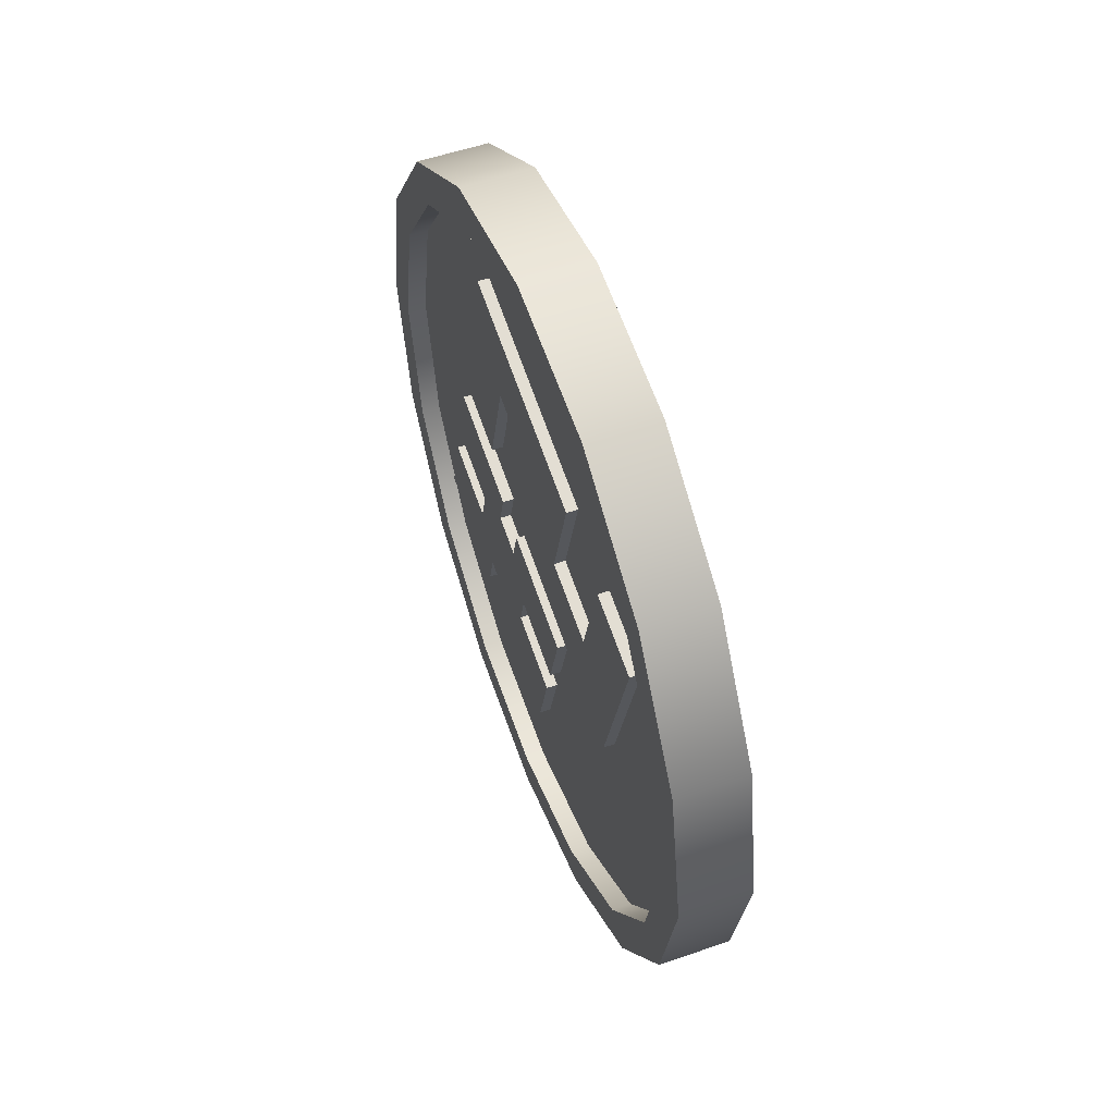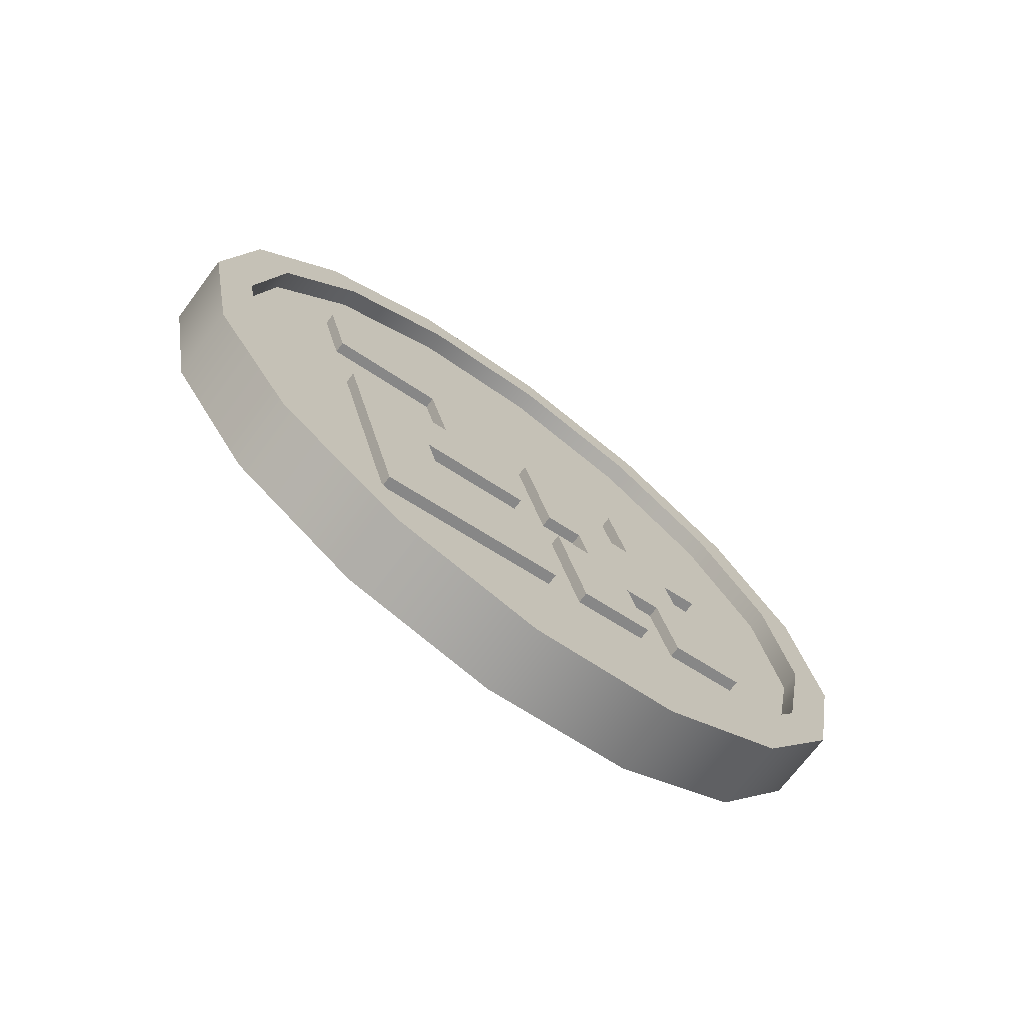
<metadata>
{"format":"obj","ext":"obj","renderer":"f3d","projection":"perspective","resolution":1024,"background":"white","views":[{"elev":54.0,"azim":159.7,"up":"+Z"},{"elev":-71.2,"azim":-126.9,"up":"+Y"}]}
</metadata>
<code>
o Cylinder
v -0.06333 -0.4323 0.1617
v -0.06333 -0.3116 0.6121
v -0.06333 0.1943 -0.006241
v -0.06333 0.315 0.4442
v -0.06333 -0.07424 0.06571
v -0.06333 -0.1638 0.0897
v -0.06333 -0.04307 0.5401
v -0.06333 0.04645 0.5161
v -0.06333 -0.384 0.3418
v -0.06333 -0.3599 0.4319
v -0.06333 0.2667 0.264
v -0.06333 0.2426 0.1739
v -0.06333 -0.1809 0.3839
v -0.06333 -0.205 0.2938
v -0.06333 -0.0672 0.45
v -0.06333 -0.1396 0.1798
v -0.06333 0.02231 0.426
v -0.06333 -0.05011 0.1558
v -0.06333 0.08768 0.312
v -0.06333 0.06354 0.2219
v -0.06333 -0.5755 -0.3744
v -0.06333 0.313 -0.6125
v -0.06333 -0.4552 0.07458
v -0.06333 0.4333 -0.1635
v -0.06333 -0.04238 -0.5172
v -0.06333 0.1353 -0.5648
v -0.06333 -0.0998 -0.02065
v -0.06333 -0.2775 0.02697
v -0.06333 -0.3497 -0.2424
v -0.06333 -0.172 -0.29
v -0.06333 0.02979 -0.2478
v -0.06333 0.2075 -0.2955
v -0.06333 -0.1155 0.2699
v -0.06333 -0.02597 0.2459
v -0.06333 -0.00183 0.336
v -0.06333 -0.09134 0.3599
v -0.02824 0.1943 -0.006241
v -0.02824 -0.07424 0.06571
v -0.02824 -0.1638 0.0897
v -0.02824 -0.4323 0.1617
v -0.02824 -0.3116 0.6121
v -0.02824 -0.04307 0.5401
v -0.02824 0.04645 0.5161
v -0.02824 0.315 0.4442
v -0.02824 -0.1396 0.1798
v -0.02824 -0.05011 0.1558
v -0.02824 -0.384 0.3418
v -0.02824 -0.3599 0.4319
v -0.02824 0.2667 0.264
v -0.02824 0.2426 0.1739
v -0.02824 -0.1809 0.3839
v -0.02824 -0.205 0.2938
v -0.02824 -0.0672 0.45
v -0.02824 0.02231 0.426
v -0.02824 0.08768 0.312
v -0.02824 0.06354 0.2219
v -0.02824 0.1353 -0.5648
v -0.02824 0.313 -0.6125
v -0.02824 -0.2775 0.02697
v -0.02824 -0.4552 0.07458
v -0.02824 -0.3497 -0.2424
v -0.02824 -0.5755 -0.3744
v -0.02824 -0.04238 -0.5172
v -0.02824 0.02979 -0.2478
v -0.02824 -0.172 -0.29
v -0.02824 0.4333 -0.1635
v -0.02824 -0.0998 -0.02065
v -0.02824 0.2075 -0.2955
v 0.08203 0 -0.9224
v 0.08203 -0.353 -0.8522
v 0.08203 -0.6523 -0.6523
v 0.08203 -0.8522 -0.353
v 0.08203 -0.9224 0
v 0.08203 -0.8522 0.353
v 0.08203 -0.6523 0.6523
v 0.08203 -0.353 0.8522
v 0.08203 0 0.9224
v 0.08203 0.353 0.8522
v 0.08203 0.6523 0.6523
v 0.08203 0.8522 0.353
v 0.08203 0.9224 0
v 0.08203 0.8522 -0.353
v 0.08203 0.6523 -0.6523
v 0.08203 0.353 -0.8522
v 0.08203 -0.3166 -0.7644
v 0.08203 0 -0.8274
v 0.08203 -0.585 -0.585
v 0.08203 -0.7644 -0.3166
v 0.08203 -0.8274 0
v 0.08203 -0.7644 0.3166
v 0.08203 -0.585 0.585
v 0.08203 -0.3166 0.7644
v 0.08203 0 0.8274
v 0.08203 0.3166 0.7644
v 0.08203 0.585 0.585
v 0.08203 0.7644 0.3166
v 0.08203 0.8274 0
v 0.08203 0.7644 -0.3166
v 0.08203 0.585 -0.585
v 0.08203 0.3166 -0.7644
v 0.03737 -0.3166 -0.7644
v 0.03737 0 -0.8274
v 0.03737 -0.585 -0.585
v 0.03737 -0.7644 -0.3166
v 0.03737 -0.8274 0
v 0.03737 -0.7644 0.3166
v 0.03737 -0.585 0.585
v 0.03737 -0.3166 0.7644
v 0.03737 0 0.8274
v 0.03737 0.3166 0.7644
v 0.03737 0.585 0.585
v 0.03737 0.7644 0.3166
v 0.03737 0.8274 0
v 0.03737 0.7644 -0.3166
v 0.03737 0.585 -0.585
v 0.03737 0.3166 -0.7644
v 0.03737 0 0
v -0.08203 0 -0.9224
v -0.08203 -0.353 -0.8522
v -0.08203 -0.6523 -0.6523
v -0.08203 -0.8522 -0.353
v -0.08203 -0.9224 0
v -0.08203 -0.8522 0.353
v -0.08203 -0.6523 0.6523
v -0.08203 -0.353 0.8522
v -0.08203 0 0.9224
v -0.08203 0.353 0.8522
v -0.08203 0.6523 0.6523
v -0.08203 0.8522 0.353
v -0.08203 0.9224 0
v -0.08203 0.8522 -0.353
v -0.08203 0.6523 -0.6523
v -0.08203 0.353 -0.8522
v -0.08203 -0.3166 -0.7644
v -0.08203 0 -0.8274
v -0.08203 -0.585 -0.585
v -0.08203 -0.7644 -0.3166
v -0.08203 -0.8274 0
v -0.08203 -0.7644 0.3166
v -0.08203 -0.585 0.585
v -0.08203 -0.3166 0.7644
v -0.08203 0 0.8274
v -0.08203 0.3166 0.7644
v -0.08203 0.585 0.585
v -0.08203 0.7644 0.3166
v -0.08203 0.8274 0
v -0.08203 0.7644 -0.3166
v -0.08203 0.585 -0.585
v -0.08203 0.3166 -0.7644
v -0.03737 -0.3166 -0.7644
v -0.03737 0 -0.8274
v -0.03737 -0.585 -0.585
v -0.03737 -0.7644 -0.3166
v -0.03737 -0.8274 0
v -0.03737 -0.7644 0.3166
v -0.03737 -0.585 0.585
v -0.03737 -0.3166 0.7644
v -0.03737 0 0.8274
v -0.03737 0.3166 0.7644
v -0.03737 0.585 0.585
v -0.03737 0.7644 0.3166
v -0.03737 0.8274 0
v -0.03737 0.7644 -0.3166
v -0.03737 0.585 -0.585
v -0.03737 0.3166 -0.7644
v -0.03737 -0 0
v 0.06333 -0.4552 0.07615
v 0.06333 -0.5759 -0.3743
v 0.06333 0.1714 -0.09174
v 0.06333 0.05069 -0.5422
v 0.06333 -0.09715 -0.01979
v 0.06333 -0.1867 0.004197
v 0.06333 -0.3074 -0.4462
v 0.06333 -0.2178 -0.4702
v 0.06333 -0.5035 -0.104
v 0.06333 -0.5276 -0.1941
v 0.06333 0.09897 -0.362
v 0.06333 0.1231 -0.2719
v 0.06333 -0.3486 -0.2421
v 0.06333 -0.3245 -0.152
v 0.06333 -0.2832 -0.3561
v 0.06333 -0.2108 -0.08589
v 0.06333 -0.1937 -0.3801
v 0.06333 -0.1213 -0.1099
v 0.06333 -0.08005 -0.314
v 0.06333 -0.05592 -0.2239
v 0.06333 -0.3112 0.612
v 0.06333 0.5773 0.3739
v 0.06333 -0.4315 0.163
v 0.06333 0.457 -0.07507
v 0.06333 0.2219 0.4691
v 0.06333 0.3996 0.4215
v 0.06333 -0.07611 0.06779
v 0.06333 -0.2538 0.1154
v 0.06333 -0.1816 0.3848
v 0.06333 -0.003928 0.3372
v 0.06333 0.1497 0.1997
v 0.06333 0.3274 0.1521
v 0.06333 -0.2349 -0.176
v 0.06333 -0.1454 -0.2
v 0.06333 -0.1696 -0.29
v 0.06333 -0.2591 -0.2661
v 0.02824 0.1714 -0.09174
v 0.02824 -0.09715 -0.01979
v 0.02824 -0.1867 0.004197
v 0.02824 -0.4552 0.07615
v 0.02824 -0.5759 -0.3743
v 0.02824 -0.3074 -0.4462
v 0.02824 -0.2178 -0.4702
v 0.02824 0.05069 -0.5422
v 0.02824 -0.2108 -0.08589
v 0.02824 -0.1213 -0.1099
v 0.02824 -0.5035 -0.104
v 0.02824 -0.5276 -0.1941
v 0.02824 0.09897 -0.362
v 0.02824 0.1231 -0.2719
v 0.02824 -0.3486 -0.2421
v 0.02824 -0.3245 -0.152
v 0.02824 -0.2832 -0.3561
v 0.02824 -0.1937 -0.3801
v 0.02824 -0.08005 -0.314
v 0.02824 -0.05592 -0.2239
v 0.02824 0.3996 0.4215
v 0.02824 0.5773 0.3739
v 0.02824 -0.2538 0.1154
v 0.02824 -0.4315 0.163
v 0.02824 -0.1816 0.3848
v 0.02824 -0.3112 0.612
v 0.02824 0.2219 0.4691
v 0.02824 0.1497 0.1997
v 0.02824 -0.003928 0.3372
v 0.02824 0.457 -0.07507
v 0.02824 -0.07611 0.06779
v 0.02824 0.3274 0.1521
v -0.06333 0.1943 -0.006241
v -0.06333 0.1943 -0.006241
v -0.06333 -0.07424 0.06571
v -0.06333 -0.07424 0.06571
v -0.06333 -0.1638 0.0897
v -0.06333 -0.1638 0.0897
v -0.06333 -0.4323 0.1617
v -0.06333 -0.4323 0.1617
v -0.06333 -0.3116 0.6121
v -0.06333 -0.3116 0.6121
v -0.06333 -0.04307 0.5401
v -0.06333 -0.04307 0.5401
v -0.06333 0.04645 0.5161
v -0.06333 0.04645 0.5161
v -0.06333 0.315 0.4442
v -0.06333 0.315 0.4442
v -0.06333 -0.1396 0.1798
v -0.06333 -0.1396 0.1798
v -0.06333 -0.05011 0.1558
v -0.06333 -0.05011 0.1558
v -0.06333 -0.384 0.3418
v -0.06333 -0.384 0.3418
v -0.06333 -0.3599 0.4319
v -0.06333 -0.3599 0.4319
v -0.06333 0.2667 0.264
v -0.06333 0.2667 0.264
v -0.06333 0.2426 0.1739
v -0.06333 0.2426 0.1739
v -0.06333 -0.1809 0.3839
v -0.06333 -0.1809 0.3839
v -0.06333 -0.205 0.2938
v -0.06333 -0.205 0.2938
v -0.06333 -0.0672 0.45
v -0.06333 -0.0672 0.45
v -0.06333 0.02231 0.426
v -0.06333 0.02231 0.426
v -0.06333 0.08768 0.312
v -0.06333 0.08768 0.312
v -0.06333 0.06354 0.2219
v -0.06333 0.06354 0.2219
v -0.06333 0.1353 -0.5648
v -0.06333 0.1353 -0.5648
v -0.06333 0.313 -0.6125
v -0.06333 0.313 -0.6125
v -0.06333 -0.2775 0.02697
v -0.06333 -0.2775 0.02697
v -0.06333 -0.4552 0.07458
v -0.06333 -0.4552 0.07458
v -0.06333 -0.5755 -0.3744
v -0.06333 -0.5755 -0.3744
v -0.06333 -0.04238 -0.5172
v -0.06333 -0.04238 -0.5172
v -0.06333 0.4333 -0.1635
v -0.06333 0.4333 -0.1635
v -0.06333 -0.0998 -0.02065
v -0.06333 -0.0998 -0.02065
v -0.06333 -0.3497 -0.2424
v -0.06333 -0.3497 -0.2424
v -0.06333 -0.172 -0.29
v -0.06333 -0.172 -0.29
v -0.06333 0.02979 -0.2478
v -0.06333 0.02979 -0.2478
v -0.06333 0.2075 -0.2955
v -0.06333 0.2075 -0.2955
v -0.02824 -0.384 0.3418
v -0.02824 -0.4323 0.1617
v -0.02824 0.2426 0.1739
v -0.02824 0.06354 0.2219
v -0.02824 -0.3116 0.6121
v -0.02824 -0.3599 0.4319
v -0.02824 0.08768 0.312
v -0.02824 0.2667 0.264
v -0.02824 0.315 0.4442
v -0.02824 -0.3497 -0.2424
v -0.02824 -0.2775 0.02697
v -0.02824 0.1353 -0.5648
v -0.02824 0.313 -0.6125
v -0.02824 0.1943 -0.006241
v -0.02824 -0.0998 -0.02065
v -0.02824 -0.172 -0.29
v -0.02824 -0.4552 0.07458
v -0.02824 -0.1809 0.3839
v -0.02824 -0.205 0.2938
v -0.02824 -0.0672 0.45
v -0.02824 -0.04307 0.5401
v -0.02824 -0.04238 -0.5172
v -0.02824 0.02979 -0.2478
v -0.02824 -0.5755 -0.3744
v -0.02824 0.04645 0.5161
v -0.02824 0.02231 0.426
v -0.02824 0.2075 -0.2955
v -0.02824 -0.07424 0.06571
v -0.02824 -0.1638 0.0897
v -0.02824 0.4333 -0.1635
v -0.02824 -0.1396 0.1798
v -0.02824 -0.05011 0.1558
v 0.08203 -0.353 -0.8522
v 0.08203 0 -0.9224
v 0.08203 -0.6523 -0.6523
v 0.08203 -0.8522 -0.353
v 0.08203 -0.9224 0
v 0.08203 -0.8522 0.353
v 0.08203 -0.6523 0.6523
v 0.08203 -0.353 0.8522
v 0.08203 0 0.9224
v 0.08203 0.353 0.8522
v 0.08203 0.6523 0.6523
v 0.08203 0.8522 0.353
v 0.08203 0.9224 0
v 0.08203 0.8522 -0.353
v 0.08203 0.6523 -0.6523
v 0.08203 0.353 -0.8522
v 0.08203 -0.3166 -0.7644
v 0.08203 0 -0.8274
v 0.08203 -0.585 -0.585
v 0.08203 -0.7644 -0.3166
v 0.08203 -0.8274 0
v 0.08203 -0.7644 0.3166
v 0.08203 -0.585 0.585
v 0.08203 -0.3166 0.7644
v 0.08203 0 0.8274
v 0.08203 0.3166 0.7644
v 0.08203 0.585 0.585
v 0.08203 0.7644 0.3166
v 0.08203 0.8274 0
v 0.08203 0.7644 -0.3166
v 0.08203 0.585 -0.585
v 0.08203 0.3166 -0.7644
v 0.03737 -0.3166 -0.7644
v 0.03737 0 -0.8274
v 0.03737 -0.585 -0.585
v 0.03737 -0.7644 -0.3166
v 0.03737 -0.8274 0
v 0.03737 -0.7644 0.3166
v 0.03737 -0.585 0.585
v 0.03737 -0.3166 0.7644
v 0.03737 0 0.8274
v 0.03737 0.3166 0.7644
v 0.03737 0.585 0.585
v 0.03737 0.7644 0.3166
v 0.03737 0.8274 0
v 0.03737 0.7644 -0.3166
v 0.03737 0.585 -0.585
v 0.03737 0.3166 -0.7644
v -0.08203 -0.353 -0.8522
v -0.08203 0 -0.9224
v -0.08203 -0.6523 -0.6523
v -0.08203 -0.8522 -0.353
v -0.08203 -0.9224 0
v -0.08203 -0.8522 0.353
v -0.08203 -0.6523 0.6523
v -0.08203 -0.353 0.8522
v -0.08203 0 0.9224
v -0.08203 0.353 0.8522
v -0.08203 0.6523 0.6523
v -0.08203 0.8522 0.353
v -0.08203 0.9224 0
v -0.08203 0.8522 -0.353
v -0.08203 0.6523 -0.6523
v -0.08203 0.353 -0.8522
v -0.08203 -0.3166 -0.7644
v -0.08203 0 -0.8274
v -0.08203 -0.585 -0.585
v -0.08203 -0.7644 -0.3166
v -0.08203 -0.8274 0
v -0.08203 -0.7644 0.3166
v -0.08203 -0.585 0.585
v -0.08203 -0.3166 0.7644
v -0.08203 0 0.8274
v -0.08203 0.3166 0.7644
v -0.08203 0.585 0.585
v -0.08203 0.7644 0.3166
v -0.08203 0.8274 0
v -0.08203 0.7644 -0.3166
v -0.08203 0.585 -0.585
v -0.08203 0.3166 -0.7644
v -0.03737 -0.3166 -0.7644
v -0.03737 0 -0.8274
v -0.03737 -0.585 -0.585
v -0.03737 -0.7644 -0.3166
v -0.03737 -0.8274 0
v -0.03737 -0.7644 0.3166
v -0.03737 -0.585 0.585
v -0.03737 -0.3166 0.7644
v -0.03737 0 0.8274
v -0.03737 0.3166 0.7644
v -0.03737 0.585 0.585
v -0.03737 0.7644 0.3166
v -0.03737 0.8274 0
v -0.03737 0.7644 -0.3166
v -0.03737 0.585 -0.585
v -0.03737 0.3166 -0.7644
v 0.06333 0.1714 -0.09174
v 0.06333 0.1714 -0.09174
v 0.06333 -0.09715 -0.01979
v 0.06333 -0.09715 -0.01979
v 0.06333 -0.1867 0.004197
v 0.06333 -0.1867 0.004197
v 0.06333 -0.4552 0.07615
v 0.06333 -0.4552 0.07615
v 0.06333 -0.5759 -0.3743
v 0.06333 -0.5759 -0.3743
v 0.06333 -0.3074 -0.4462
v 0.06333 -0.3074 -0.4462
v 0.06333 -0.2178 -0.4702
v 0.06333 -0.2178 -0.4702
v 0.06333 0.05069 -0.5422
v 0.06333 0.05069 -0.5422
v 0.06333 -0.2108 -0.08589
v 0.06333 -0.2108 -0.08589
v 0.06333 -0.1213 -0.1099
v 0.06333 -0.1213 -0.1099
v 0.06333 -0.5035 -0.104
v 0.06333 -0.5035 -0.104
v 0.06333 -0.5276 -0.1941
v 0.06333 -0.5276 -0.1941
v 0.06333 0.09897 -0.362
v 0.06333 0.09897 -0.362
v 0.06333 0.1231 -0.2719
v 0.06333 0.1231 -0.2719
v 0.06333 -0.3486 -0.2421
v 0.06333 -0.3486 -0.2421
v 0.06333 -0.3245 -0.152
v 0.06333 -0.3245 -0.152
v 0.06333 -0.2832 -0.3561
v 0.06333 -0.2832 -0.3561
v 0.06333 -0.1937 -0.3801
v 0.06333 -0.1937 -0.3801
v 0.06333 -0.08005 -0.314
v 0.06333 -0.08005 -0.314
v 0.06333 -0.05592 -0.2239
v 0.06333 -0.05592 -0.2239
v 0.06333 0.3996 0.4215
v 0.06333 0.3996 0.4215
v 0.06333 0.5773 0.3739
v 0.06333 0.5773 0.3739
v 0.06333 -0.2538 0.1154
v 0.06333 -0.2538 0.1154
v 0.06333 -0.4315 0.163
v 0.06333 -0.4315 0.163
v 0.06333 -0.3112 0.612
v 0.06333 -0.3112 0.612
v 0.06333 0.2219 0.4691
v 0.06333 0.2219 0.4691
v 0.06333 0.457 -0.07507
v 0.06333 0.457 -0.07507
v 0.06333 -0.07611 0.06779
v 0.06333 -0.07611 0.06779
v 0.06333 -0.1816 0.3848
v 0.06333 -0.1816 0.3848
v 0.06333 -0.003928 0.3372
v 0.06333 -0.003928 0.3372
v 0.06333 0.1497 0.1997
v 0.06333 0.1497 0.1997
v 0.06333 0.3274 0.1521
v 0.06333 0.3274 0.1521
v 0.02824 -0.5035 -0.104
v 0.02824 -0.4552 0.07615
v 0.02824 0.1231 -0.2719
v 0.02824 -0.05592 -0.2239
v 0.02824 -0.5759 -0.3743
v 0.02824 -0.5276 -0.1941
v 0.02824 -0.08005 -0.314
v 0.02824 0.09897 -0.362
v 0.02824 0.05069 -0.5422
v 0.02824 -0.1816 0.3848
v 0.02824 -0.2538 0.1154
v 0.02824 0.3996 0.4215
v 0.02824 0.5773 0.3739
v 0.02824 0.1714 -0.09174
v 0.02824 -0.07611 0.06779
v 0.02824 -0.003928 0.3372
v 0.02824 -0.4315 0.163
v 0.02824 -0.3486 -0.2421
v 0.02824 -0.3245 -0.152
v 0.02824 -0.2832 -0.3561
v 0.02824 -0.3074 -0.4462
v 0.02824 0.2219 0.4691
v 0.02824 0.1497 0.1997
v 0.02824 -0.3112 0.612
v 0.02824 -0.2178 -0.4702
v 0.02824 -0.1937 -0.3801
v 0.02824 0.3274 0.1521
v 0.02824 -0.09715 -0.01979
v 0.02824 -0.1867 0.004197
v 0.02824 0.457 -0.07507
v 0.02824 -0.2108 -0.08589
v 0.02824 -0.1213 -0.1099
f 249 259 271 269
f 273 261 235 253
f 273 253 34
f 251 33 34 253
f 241 255 265 251
f 251 265 33
f 257 243 267 263
f 279 291 283 281
f 285 293 295
f 287 277 275 297
f 283 291 293 285
f 289 295 293
f 287 297 295 289
f 33 265 263 36
f 34 35 271 273
f 34 33 36 35
f 36 263 267
f 271 35 269
f 35 36 267 269
f 253 235 237
f 269 247 249
f 267 243 245
f 251 239 241
f 242 40 299 256
f 274 56 50 262
f 258 304 41 244
f 260 49 55 272
f 250 44 306 11
f 280 59 308 292
f 278 311 310 276
f 12 301 37 236
f 294 314 67 290
f 282 315 309 28
f 266 317 316 264
f 246 42 318 268
f 296 321 63 286
f 25 320 322 284
f 270 324 43 248
f 26 57 325 298
f 3 312 326 238
f 32 68 64 31
f 240 327 300 1
f 27 313 328 288
f 19 305 302 20
f 29 61 65 30
f 2 303 319 7
f 254 46 45 252
f 8 323 307 4
f 15 53 54 17
f 16 329 39 6
f 21 62 60 23
f 9 47 52 14
f 5 38 330 18
f 24 66 58 22
f 13 51 48 10
f 441 451 463 461
f 465 453 427 445
f 465 445 200
f 443 199 200 445
f 433 447 457 443
f 443 457 199
f 449 435 459 455
f 471 483 475 473
f 477 485 487
f 479 469 467 489
f 475 483 485 477
f 481 487 485
f 479 489 487 481
f 199 457 455 202
f 200 201 463 465
f 200 199 202 201
f 202 455 459
f 463 201 461
f 201 202 459 461
f 445 427 429
f 461 439 441
f 459 435 437
f 443 431 433
f 434 206 491 448
f 466 222 216 454
f 450 496 207 436
f 452 215 221 464
f 442 210 498 177
f 472 225 500 484
f 470 503 502 468
f 178 493 203 428
f 486 506 233 482
f 474 507 501 194
f 458 509 508 456
f 438 208 510 460
f 488 513 229 478
f 191 512 514 476
f 462 516 209 440
f 192 223 517 490
f 169 504 518 430
f 198 234 230 197
f 432 519 492 167
f 193 505 520 480
f 185 497 494 186
f 195 227 231 196
f 168 495 511 173
f 446 212 211 444
f 174 515 499 170
f 181 219 220 183
f 182 521 205 172
f 187 228 226 189
f 175 213 218 180
f 171 204 522 184
f 190 232 224 188
f 179 217 214 176
f 331 379 380 332
f 333 381 379 331
f 334 382 381 333
f 335 383 382 334
f 336 384 383 335
f 337 385 384 336
f 338 386 385 337
f 339 387 386 338
f 340 388 387 339
f 341 389 388 340
f 342 390 389 341
f 343 391 390 342
f 344 392 391 343
f 71 70 347 349
f 345 393 392 344
f 346 394 393 345
f 361 98 376 377
f 76 75 353 354
f 81 80 358 359
f 74 73 351 352
f 79 78 356 357
f 84 83 99 362
f 72 71 349 350
f 77 76 354 355
f 70 69 348 347
f 82 81 359 360
f 75 74 352 353
f 80 79 357 358
f 69 84 362 348
f 73 72 350 351
f 78 77 355 356
f 83 82 360 99
f 378 115 117
f 92 91 369 370
f 100 361 377 116
f 93 92 370 371
f 85 86 364 363
f 86 100 116 364
f 94 93 371 372
f 87 85 363 365
f 95 94 372 373
f 88 87 365 366
f 96 95 373 374
f 89 88 366 367
f 97 96 374 375
f 90 89 367 368
f 98 97 375 376
f 91 90 368 369
f 109 108 117
f 101 102 117
f 102 378 117
f 110 109 117
f 103 101 117
f 111 110 117
f 104 103 117
f 112 111 117
f 105 104 117
f 113 112 117
f 106 105 117
f 114 113 117
f 107 106 117
f 115 114 117
f 108 107 117
f 120 397 395 119
f 409 425 424 147
f 125 402 401 124
f 130 407 406 129
f 123 400 399 122
f 128 405 404 127
f 133 410 148 132
f 121 398 397 120
f 126 403 402 125
f 119 395 396 118
f 131 408 407 130
f 124 401 400 123
f 129 406 405 128
f 118 396 410 133
f 122 399 398 121
f 127 404 403 126
f 132 148 408 131
f 426 166 164
f 141 418 417 140
f 149 165 425 409
f 142 419 418 141
f 134 411 412 135
f 135 412 165 149
f 143 420 419 142
f 136 413 411 134
f 144 421 420 143
f 137 414 413 136
f 145 422 421 144
f 138 415 414 137
f 146 423 422 145
f 139 416 415 138
f 147 424 423 146
f 140 417 416 139
f 158 166 157
f 150 166 151
f 151 166 426
f 159 166 158
f 152 166 150
f 160 166 159
f 153 166 152
f 161 166 160
f 154 166 153
f 162 166 161
f 155 166 154
f 163 166 162
f 156 166 155
f 164 166 163
f 157 166 156
f 332 380 394 346

</code>
